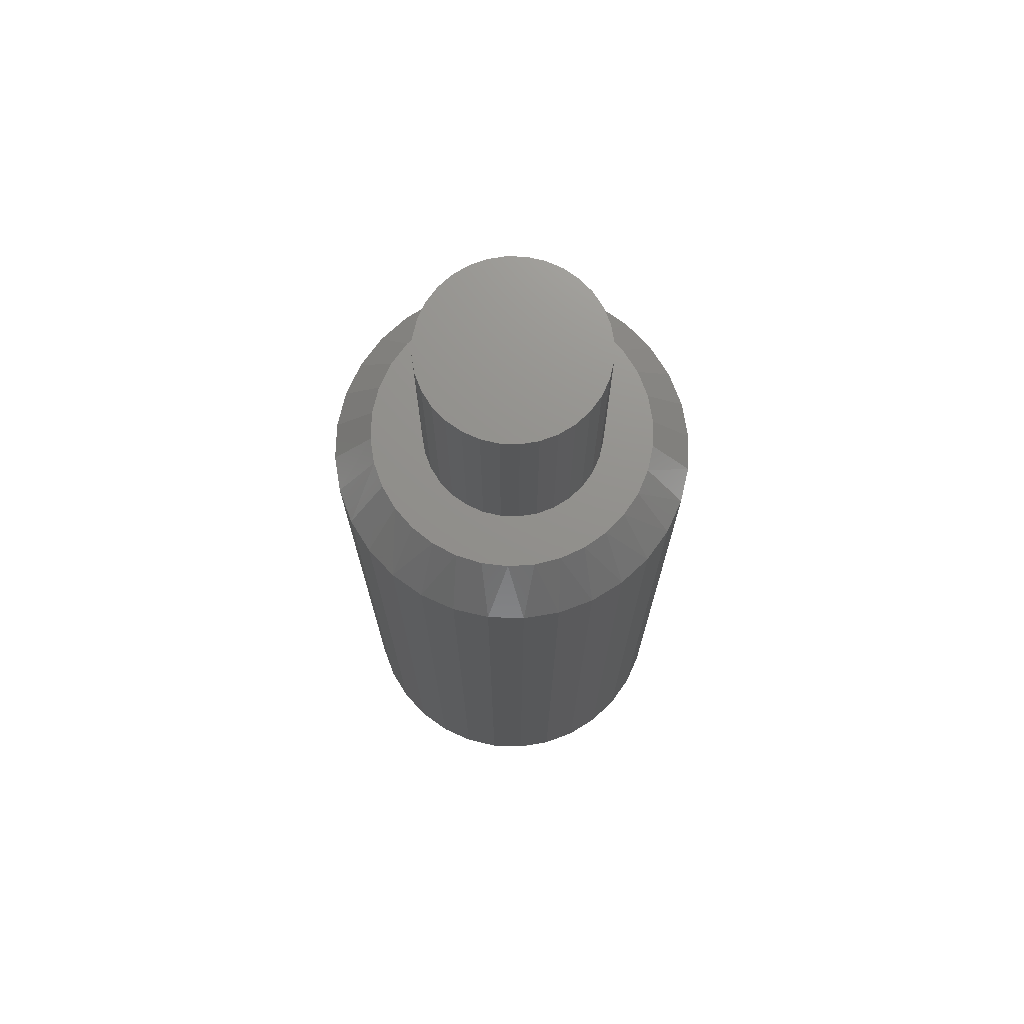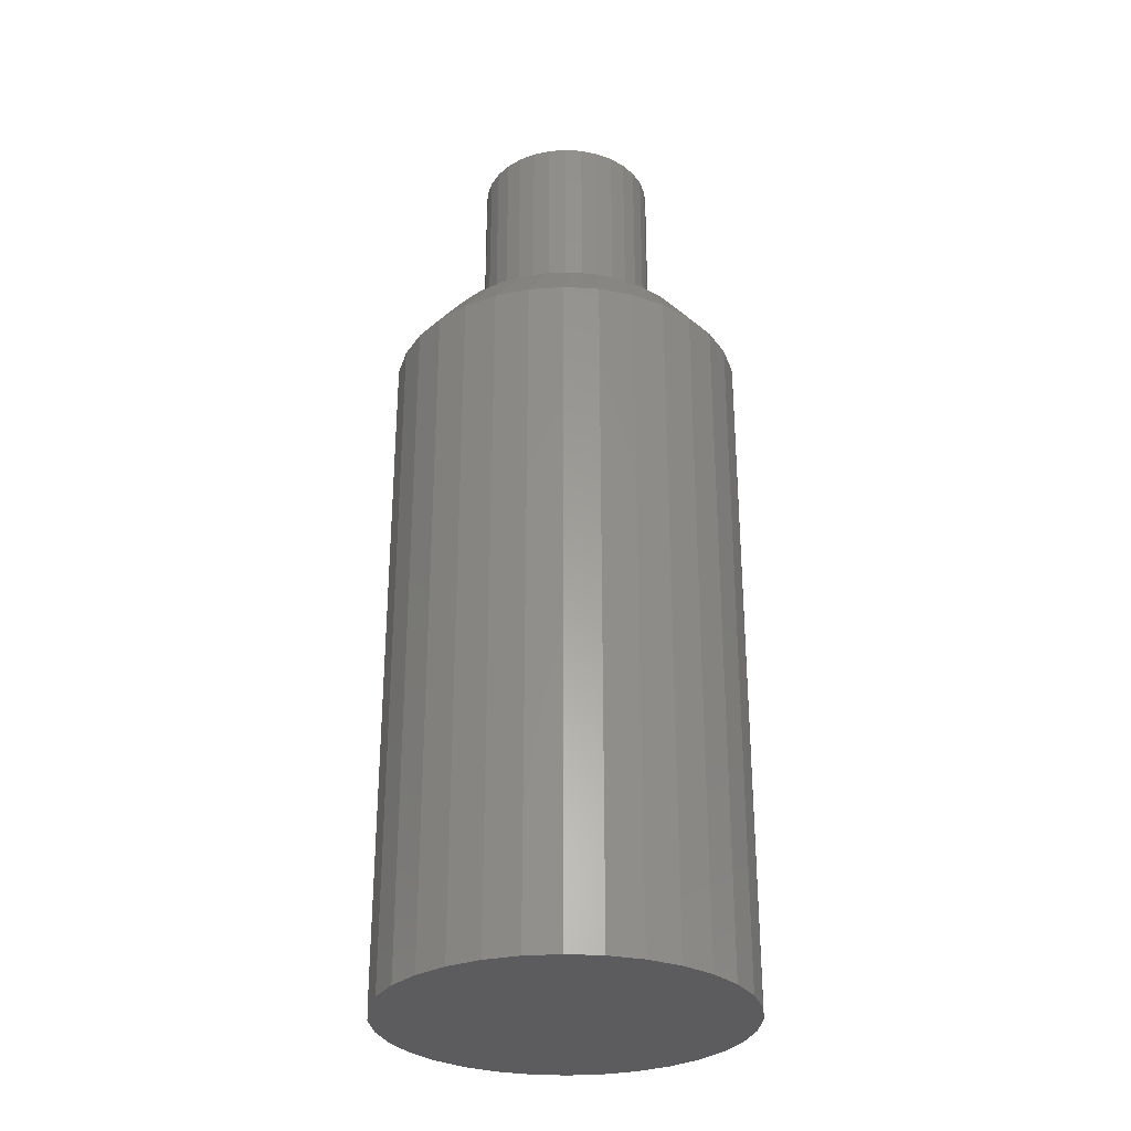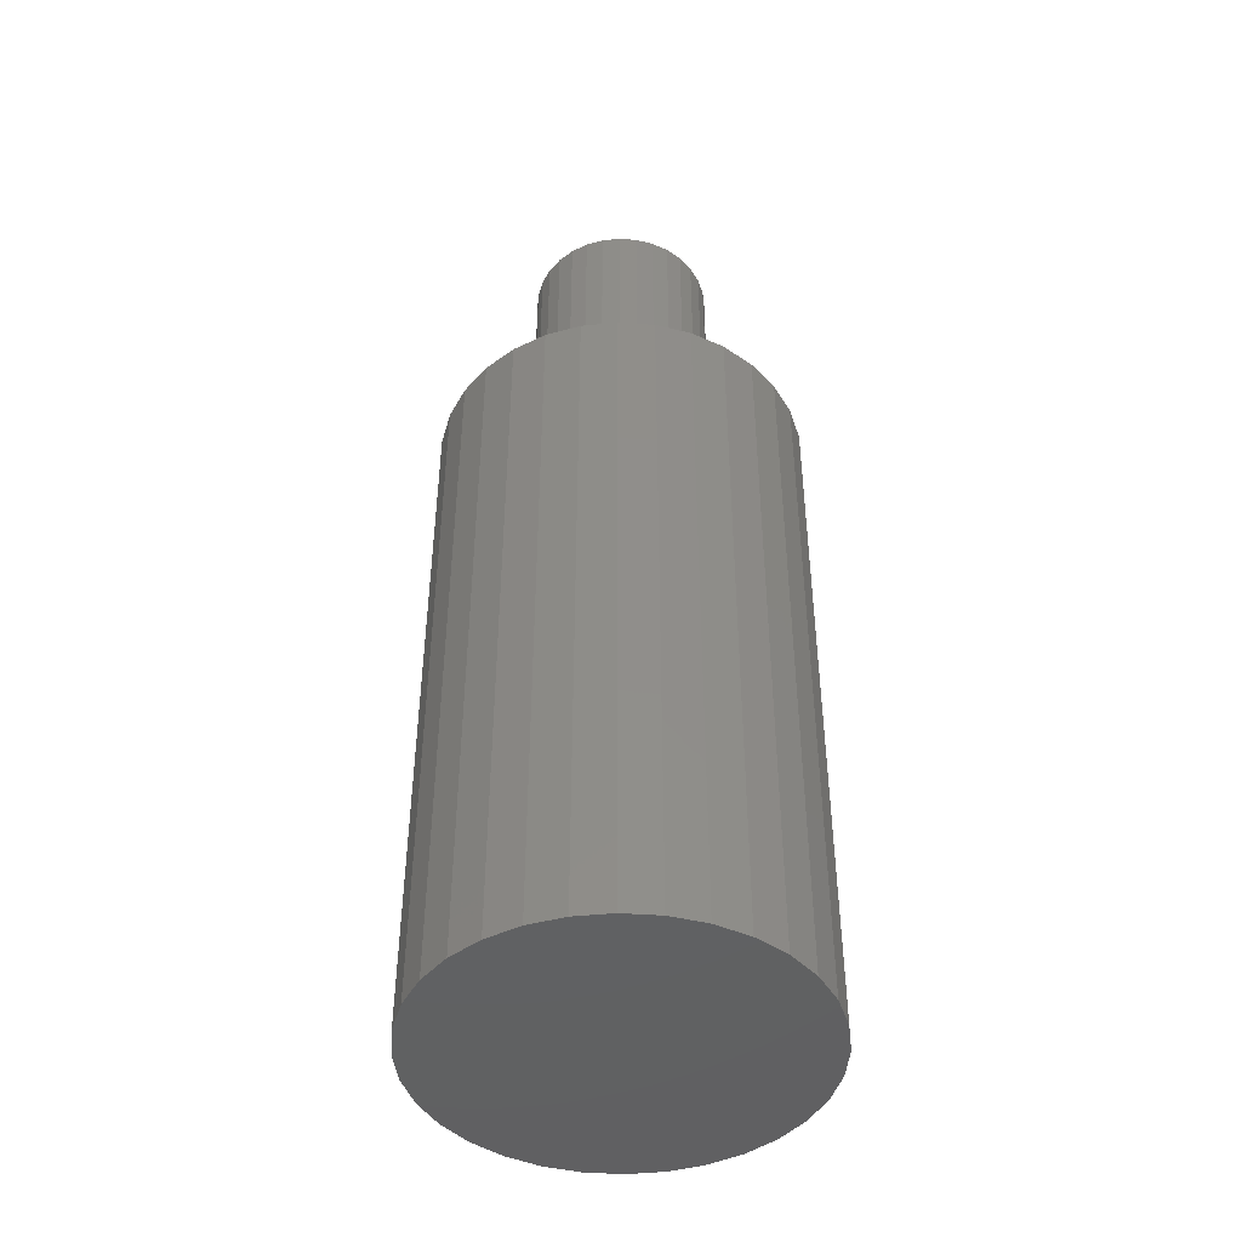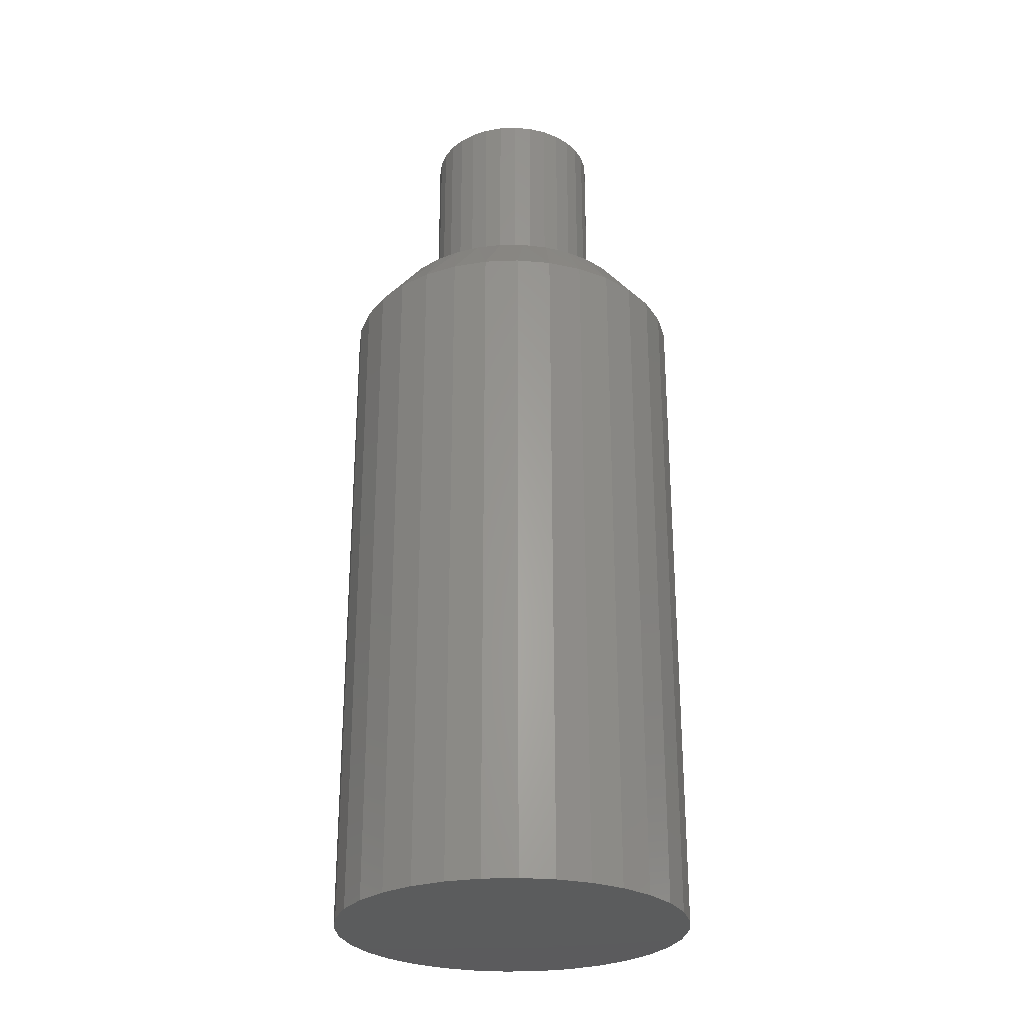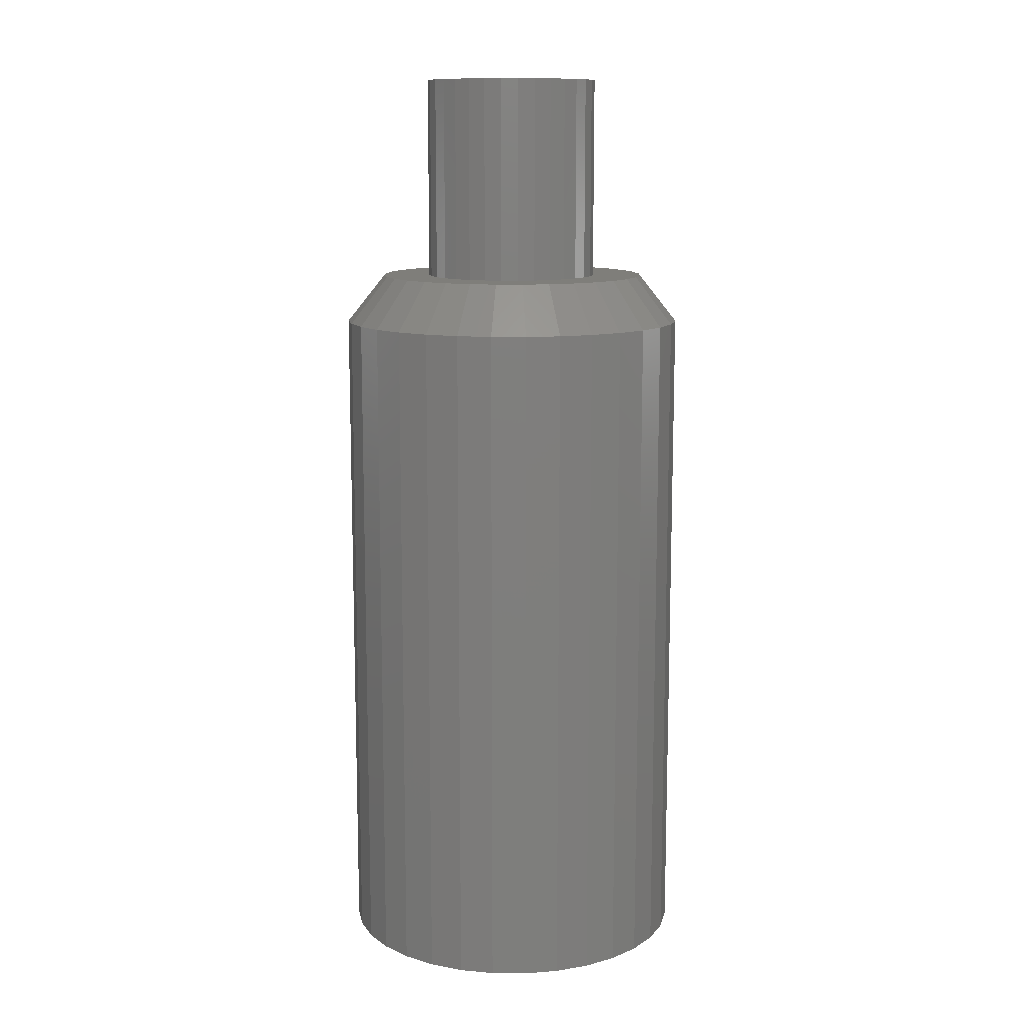
<metadata>
{"format":"stl","ext":"stl","renderer":"f3d","projection":"perspective","resolution":1024,"background":"white","views":[{"elev":72.3,"azim":176.3,"up":"+Z"},{"elev":-29.8,"azim":-145.7,"up":"+Z"},{"elev":-44.6,"azim":-77.8,"up":"+Z"},{"elev":-27.5,"azim":-148.2,"up":"+Z"},{"elev":11.7,"azim":-27.0,"up":"+Z"}]}
</metadata>
<code>
# stl→obj: 225 verts, 442 faces
v -0.01702 0.04467 0.4922
v -0.007953 0.04743 0.4922
v 0.00148 0.04836 0.4922
v 0.01091 0.04743 0.4922
v 0.01999 0.04467 0.4922
v -0.02538 0.04021 0.4922
v 0.02835 0.04021 0.4922
v -0.03271 0.03419 0.4922
v 0.03567 0.03419 0.4922
v -0.03873 0.02686 0.4922
v 0.04169 0.02686 0.4922
v -0.04319 0.0185 0.4922
v 0.04615 0.0185 0.4922
v -0.04595 0.009434 0.4922
v 0.04891 0.009434 0.4922
v 0.04615 -0.0185 0.4922
v -0.04319 -0.0185 0.4922
v 0.04891 -0.009434 0.4922
v -0.03873 -0.02686 0.4922
v 0.04169 -0.02686 0.4922
v -0.03271 -0.03419 0.4922
v 0.03567 -0.03419 0.4922
v -0.02538 -0.04021 0.4922
v 0.02835 -0.04021 0.4922
v -0.01702 -0.04467 0.4922
v 0.01999 -0.04467 0.4922
v -0.007953 -0.04743 0.4922
v 0.00148 -0.04836 0.4922
v 0.01091 -0.04743 0.4922
v -0.04595 -0.009434 0.4922
v -0.04688 5.922e-18 0.4922
v 0.04984 1.889e-17 0.4922
v 0.00148 -0.04836 0.09375
v 0.01091 -0.04743 0.09375
v 0.01999 -0.04467 0.09375
v 0.02835 -0.04021 0.09375
v 0.03567 -0.03419 0.09375
v 0.04169 -0.02686 0.09375
v 0.04615 -0.0185 0.09375
v 0.04891 -0.009434 0.09375
v 0.04984 -1.184e-17 0.09375
v -0.007953 -0.04743 0.09375
v -0.01702 -0.04467 0.09375
v -0.02538 -0.04021 0.09375
v -0.03271 -0.03419 0.09375
v -0.03873 -0.02686 0.09375
v -0.04319 -0.0185 0.09375
v -0.04595 -0.009434 0.09375
v -0.04688 5.922e-18 0.09375
v 0.00148 0.04836 0.09375
v -0.007953 0.04743 0.09375
v -0.01702 0.04467 0.09375
v -0.02538 0.04021 0.09375
v -0.03271 0.03419 0.09375
v -0.03873 0.02686 0.09375
v -0.04319 0.0185 0.09375
v -0.04595 0.009434 0.09375
v 0.01091 0.04743 0.09375
v 0.01999 0.04467 0.09375
v 0.02835 0.04021 0.09375
v 0.03567 0.03419 0.09375
v 0.04169 0.02686 0.09375
v 0.04615 0.0185 0.09375
v 0.04891 0.009434 0.09375
v -0.02645 0.06564 0.5859
v -0.09277 0.05836 0.5859
v -0.03873 0.05908 0.5859
v -0.0495 0.05024 0.5859
v -0.1019 0.04004 0.5859
v -0.05834 0.03947 0.5859
v -0.1009 -0.04242 0.5859
v -0.05834 -0.03947 0.5859
v -0.0649 -0.02719 0.5859
v -0.0495 -0.05024 0.5859
v -0.09069 -0.06159 0.5859
v -0.03873 -0.05908 0.5859
v -0.02645 -0.06564 0.5859
v -0.07691 -0.07839 0.5859
v -0.01312 -0.06969 0.5859
v 0.09573 0.05836 0.5859
v 0.04021 0.05908 0.5859
v 0.05098 0.05024 0.5859
v 0.05982 0.03947 0.5859
v 0.1039 -0.04242 0.5859
v 0.1102 -0.02163 0.5859
v 0.06638 -0.02719 0.5859
v 0.05982 -0.03947 0.5859
v 0.05098 -0.05024 0.5859
v 0.09365 -0.06159 0.5859
v 0.04021 -0.05908 0.5859
v 0.02793 -0.06564 0.5859
v 0.07987 -0.07839 0.5859
v 0.0146 -0.06969 0.5859
v 0.0007401 0.07105 0.5859
v 0.0146 0.06969 0.5859
v 0.0834 0.07468 0.5859
v 0.06829 0.08846 0.5859
v 0.05089 0.09923 0.5859
v 0.03182 0.1066 0.5859
v 0.01171 0.1104 0.5859
v -0.008749 0.1104 0.5859
v -0.02886 0.1066 0.5859
v -0.04793 0.09923 0.5859
v -0.06533 0.08846 0.5859
v -0.08044 0.07468 0.5859
v -0.01312 0.06969 0.5859
v 0.0007401 -0.07105 0.5859
v -0.06011 -0.09217 0.5859
v -0.04094 -0.1024 0.5859
v -0.02015 -0.1087 0.5859
v 0.00148 -0.1109 0.5859
v 0.02311 -0.1087 0.5859
v 0.0439 -0.1024 0.5859
v 0.06307 -0.09217 0.5859
v 0.02793 0.06564 0.5859
v -0.1072 -0.02163 0.5859
v -0.06895 -0.01386 0.5859
v -0.1094 -1.045e-06 0.5859
v -0.07031 8.701e-18 0.5859
v -0.1075 0.02037 0.5859
v -0.06895 0.01386 0.5859
v -0.0649 0.02719 0.5859
v 0.1048 0.04005 0.5859
v 0.06638 0.02719 0.5859
v 0.1104 0.02037 0.5859
v 0.07043 0.01386 0.5859
v 0.1123 7.493e-17 0.5859
v 0.07179 0 0.5859
v 0.07043 -0.01386 0.5859
v 0.07179 0 0.75
v 0.07043 -0.01386 0.75
v 0.06638 -0.02719 0.75
v 0.05982 -0.03947 0.75
v 0.05098 -0.05024 0.75
v 0.04021 -0.05908 0.75
v 0.02793 -0.06564 0.75
v 0.0146 -0.06969 0.75
v 0.0007401 -0.07105 0.75
v -0.01312 -0.06969 0.75
v -0.02645 -0.06564 0.75
v -0.03873 -0.05908 0.75
v -0.0495 -0.05024 0.75
v -0.05834 -0.03947 0.75
v -0.0649 -0.02719 0.75
v -0.06895 -0.01386 0.75
v -0.07031 8.701e-18 0.75
v -0.06895 0.01386 0.75
v -0.0649 0.02719 0.75
v -0.05834 0.03947 0.75
v -0.0495 0.05024 0.75
v -0.03873 0.05908 0.75
v -0.02645 0.06564 0.75
v -0.01312 0.06969 0.75
v 0.0007401 0.07105 0.75
v 0.0146 0.06969 0.75
v 0.02793 0.06564 0.75
v 0.04021 0.05908 0.75
v 0.05098 0.05024 0.75
v 0.05982 0.03947 0.75
v 0.06638 0.02719 0.75
v 0.07043 0.01386 0.75
v 0.1436 0 0
v 0.1436 -3.48e-17 0.5469
v 0.1409 -0.02772 0
v 0.1409 -0.02772 0.5469
v 0.1328 -0.05438 0
v 0.1328 -0.05438 0.5469
v 0.1196 -0.07895 0
v 0.1196 -0.07895 0.5469
v 0.102 -0.1005 0
v 0.102 -0.1005 0.5469
v 0.08043 -0.1182 0
v 0.08043 -0.1182 0.5469
v 0.05586 -0.1313 0
v 0.05586 -0.1313 0.5469
v 0.0292 -0.1394 0
v 0.0292 -0.1394 0.5469
v 0.00148 -0.1421 0
v 0.00148 -0.1421 0.5469
v -0.02624 -0.1394 0
v -0.02624 -0.1394 0.5469
v -0.0529 -0.1313 0
v -0.0529 -0.1313 0.5469
v -0.07747 -0.1182 0
v -0.07747 -0.1182 0.5469
v -0.099 -0.1005 0
v -0.099 -0.1005 0.5469
v -0.1167 -0.07895 0
v -0.1167 -0.07895 0.5469
v -0.1298 -0.05438 0
v -0.1298 -0.05438 0.5469
v -0.1379 -0.02772 0
v -0.1379 -0.02772 0.5469
v -0.1406 1.74e-17 0
v -0.1406 1.74e-17 0.5469
v -0.1379 0.02772 0
v -0.1379 0.02772 0.5469
v -0.1298 0.05438 0
v -0.1298 0.05438 0.5469
v -0.1167 0.07895 0
v -0.1167 0.07895 0.5469
v -0.099 0.1005 0
v -0.099 0.1005 0.5469
v -0.07747 0.1182 0
v -0.07747 0.1182 0.5469
v -0.0529 0.1313 0
v -0.0529 0.1313 0.5469
v -0.02624 0.1394 0
v -0.02624 0.1394 0.5469
v 0.00148 0.1421 0
v 0.00148 0.1421 0.5469
v 0.0292 0.1394 0
v 0.0292 0.1394 0.5469
v 0.05586 0.1313 0
v 0.05586 0.1313 0.5469
v 0.08043 0.1182 0
v 0.08043 0.1182 0.5469
v 0.102 0.1005 0
v 0.102 0.1005 0.5469
v 0.1196 0.07895 0
v 0.1196 0.07895 0.5469
v 0.1328 0.05438 0
v 0.1328 0.05438 0.5469
v 0.1409 0.02772 0
v 0.1409 0.02772 0.5469
f 1 2 3
f 1 3 4
f 5 1 4
f 6 1 5
f 7 6 5
f 8 6 7
f 9 8 7
f 10 8 9
f 11 10 9
f 12 10 11
f 13 12 11
f 14 12 13
f 15 14 13
f 16 17 18
f 19 17 16
f 20 19 16
f 21 19 20
f 22 21 20
f 23 21 22
f 24 23 22
f 25 23 24
f 26 25 24
f 27 25 26
f 28 27 26
f 29 28 26
f 17 30 18
f 18 30 31
f 18 31 32
f 32 31 14
f 32 14 15
f 33 29 34
f 34 29 26
f 34 26 35
f 35 26 24
f 35 24 36
f 36 24 22
f 36 22 37
f 37 22 20
f 37 20 38
f 38 20 16
f 38 16 39
f 39 16 18
f 39 18 40
f 40 18 32
f 40 32 41
f 29 33 28
f 28 33 42
f 28 42 27
f 27 42 43
f 27 43 25
f 25 43 44
f 25 44 23
f 23 44 45
f 23 45 21
f 21 45 46
f 21 46 19
f 19 46 47
f 19 47 17
f 17 47 48
f 17 48 30
f 30 48 49
f 30 49 31
f 50 2 51
f 51 2 1
f 51 1 52
f 52 1 6
f 52 6 53
f 53 6 8
f 53 8 54
f 54 8 10
f 54 10 55
f 55 10 12
f 55 12 56
f 56 12 14
f 56 14 57
f 57 14 31
f 57 31 49
f 2 50 3
f 3 50 58
f 3 58 4
f 4 58 59
f 4 59 5
f 5 59 60
f 5 60 7
f 7 60 61
f 7 61 9
f 9 61 62
f 9 62 11
f 11 62 63
f 11 63 13
f 13 63 64
f 13 64 15
f 15 64 41
f 15 41 32
f 41 63 40
f 41 64 63
f 49 47 57
f 49 48 47
f 40 63 39
f 39 63 62
f 39 62 38
f 38 62 61
f 38 61 37
f 37 61 60
f 37 60 36
f 36 60 59
f 36 59 35
f 35 59 58
f 35 58 34
f 42 52 43
f 43 52 53
f 43 53 44
f 44 53 54
f 44 54 45
f 45 54 55
f 45 55 46
f 46 55 56
f 46 56 47
f 47 56 57
f 34 58 33
f 33 58 50
f 33 50 42
f 42 50 51
f 42 51 52
f 65 66 67
f 68 67 66
f 66 69 68
f 68 69 70
f 71 72 73
f 74 72 71
f 71 75 74
f 75 76 74
f 77 76 75
f 75 78 77
f 79 77 78
f 80 81 82
f 80 82 83
f 84 85 86
f 84 86 87
f 84 87 88
f 84 88 89
f 89 88 90
f 89 90 91
f 89 91 92
f 92 91 93
f 94 95 96
f 94 96 97
f 94 97 98
f 94 98 99
f 94 99 100
f 94 100 101
f 94 101 102
f 94 102 103
f 94 103 104
f 94 104 105
f 105 66 65
f 105 65 106
f 105 106 94
f 107 79 78
f 107 78 108
f 107 108 109
f 107 109 110
f 107 110 111
f 107 111 112
f 107 112 113
f 107 113 114
f 107 114 92
f 107 92 93
f 96 95 115
f 96 115 81
f 96 81 80
f 71 73 116
f 116 73 117
f 116 117 118
f 118 117 119
f 118 119 120
f 120 119 121
f 120 121 69
f 69 121 122
f 69 122 70
f 80 83 123
f 123 83 124
f 123 124 125
f 125 124 126
f 125 126 127
f 127 126 128
f 127 128 85
f 85 128 129
f 85 129 86
f 128 130 129
f 129 130 131
f 129 131 86
f 86 131 132
f 86 132 87
f 87 132 133
f 87 133 88
f 88 133 134
f 88 134 90
f 90 134 135
f 90 135 91
f 91 135 136
f 91 136 93
f 93 136 137
f 93 137 107
f 107 137 138
f 107 138 79
f 79 138 139
f 79 139 77
f 77 139 140
f 77 140 76
f 76 140 141
f 76 141 74
f 74 141 142
f 74 142 72
f 72 142 143
f 72 143 73
f 73 143 144
f 73 144 117
f 117 144 145
f 117 145 119
f 119 145 146
f 119 146 121
f 121 146 147
f 121 147 122
f 122 147 148
f 122 148 70
f 70 148 149
f 70 149 68
f 68 149 150
f 68 150 67
f 67 150 151
f 67 151 65
f 65 151 152
f 65 152 106
f 106 152 153
f 106 153 94
f 94 153 154
f 94 154 95
f 95 154 155
f 95 155 115
f 115 155 156
f 115 156 81
f 81 156 157
f 81 157 82
f 82 157 158
f 82 158 83
f 83 158 159
f 83 159 124
f 124 159 160
f 124 160 126
f 126 160 161
f 126 161 128
f 128 161 130
f 153 155 154
f 155 153 152
f 155 152 156
f 156 152 151
f 156 151 157
f 157 151 150
f 157 150 158
f 158 150 149
f 158 149 159
f 133 142 134
f 134 142 141
f 134 141 135
f 135 141 140
f 135 140 136
f 136 140 139
f 136 139 137
f 137 139 138
f 159 149 160
f 160 149 148
f 160 148 161
f 161 148 147
f 161 147 130
f 130 147 146
f 130 146 131
f 131 146 145
f 131 145 132
f 132 145 144
f 132 144 133
f 133 144 143
f 133 143 142
f 162 163 164
f 164 163 165
f 164 165 166
f 166 165 167
f 166 167 168
f 168 167 169
f 168 169 170
f 170 169 171
f 170 171 172
f 172 171 173
f 172 173 174
f 174 173 175
f 174 175 176
f 176 175 177
f 176 177 178
f 178 177 179
f 178 179 180
f 180 179 181
f 180 181 182
f 182 181 183
f 182 183 184
f 184 183 185
f 184 185 186
f 186 185 187
f 186 187 188
f 188 187 189
f 188 189 190
f 190 189 191
f 190 191 192
f 192 191 193
f 192 193 194
f 194 193 195
f 194 195 196
f 196 195 197
f 196 197 198
f 198 197 199
f 198 199 200
f 200 199 201
f 200 201 202
f 202 201 203
f 202 203 204
f 204 203 205
f 204 205 206
f 206 205 207
f 206 207 208
f 208 207 209
f 208 209 210
f 210 209 211
f 210 211 212
f 212 211 213
f 212 213 214
f 214 213 215
f 214 215 216
f 216 215 217
f 216 217 218
f 218 217 219
f 218 219 220
f 220 219 221
f 220 221 222
f 222 221 223
f 222 223 224
f 224 223 225
f 224 225 162
f 162 225 163
f 169 92 171
f 171 92 114
f 171 114 173
f 173 114 113
f 173 113 175
f 92 169 89
f 89 169 167
f 89 167 84
f 84 167 165
f 84 165 85
f 85 165 163
f 85 163 127
f 75 187 78
f 78 187 185
f 78 185 108
f 108 185 183
f 108 183 109
f 187 75 189
f 189 75 71
f 189 71 191
f 191 71 116
f 191 116 193
f 193 116 118
f 193 118 195
f 111 177 112
f 112 177 175
f 112 175 113
f 177 111 179
f 179 111 110
f 179 110 181
f 181 110 109
f 181 109 183
f 217 215 98
f 97 217 98
f 97 219 217
f 215 213 99
f 98 215 99
f 213 211 100
f 99 213 100
f 102 101 209
f 101 211 209
f 100 211 101
f 207 205 103
f 102 207 103
f 102 209 207
f 205 203 104
f 103 205 104
f 104 203 105
f 105 203 201
f 105 201 66
f 66 201 199
f 66 199 69
f 69 199 197
f 69 197 120
f 120 197 195
f 120 195 118
f 97 96 219
f 219 96 80
f 219 80 221
f 221 80 123
f 221 123 223
f 223 123 125
f 223 125 225
f 225 125 127
f 225 127 163
f 210 212 208
f 206 208 212
f 214 206 212
f 176 180 174
f 178 180 176
f 180 182 174
f 174 182 184
f 174 184 172
f 172 184 186
f 172 186 170
f 170 186 188
f 170 188 168
f 168 188 190
f 168 190 166
f 166 190 192
f 166 192 164
f 164 192 194
f 164 194 162
f 162 194 196
f 162 196 224
f 224 196 198
f 224 198 222
f 222 198 200
f 222 200 220
f 220 200 202
f 220 202 218
f 218 202 204
f 218 204 216
f 216 204 206
f 216 206 214

</code>
